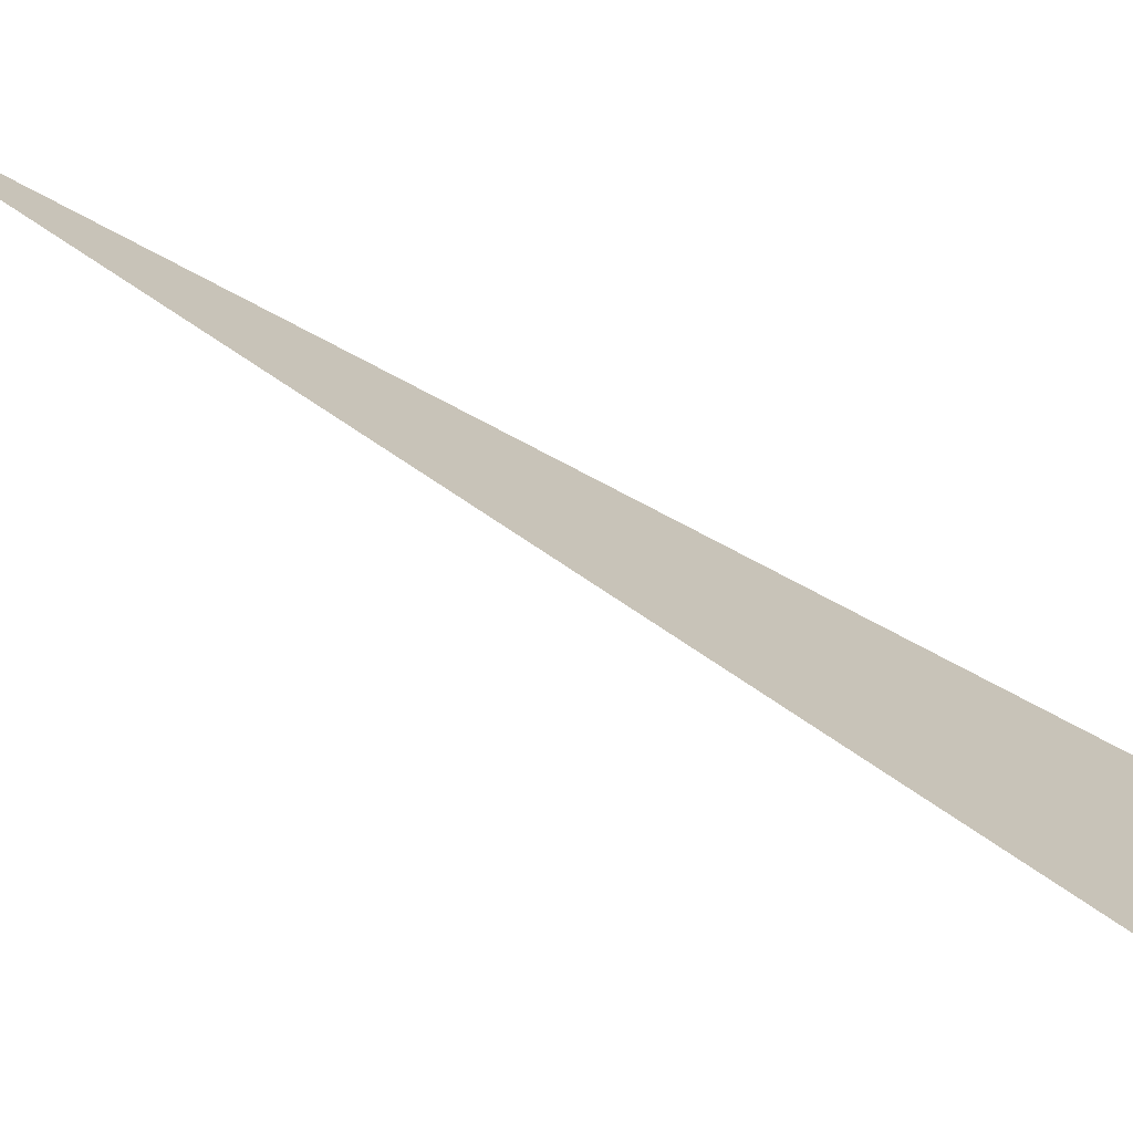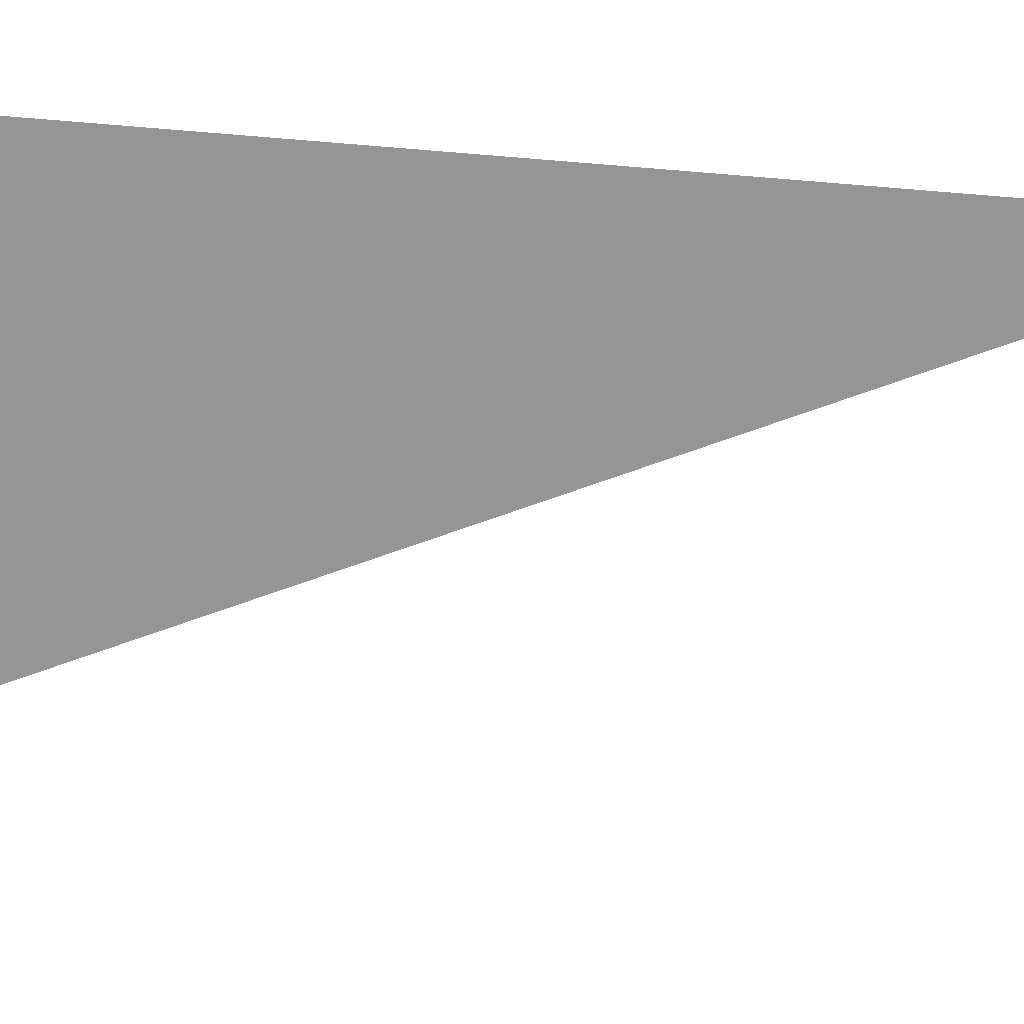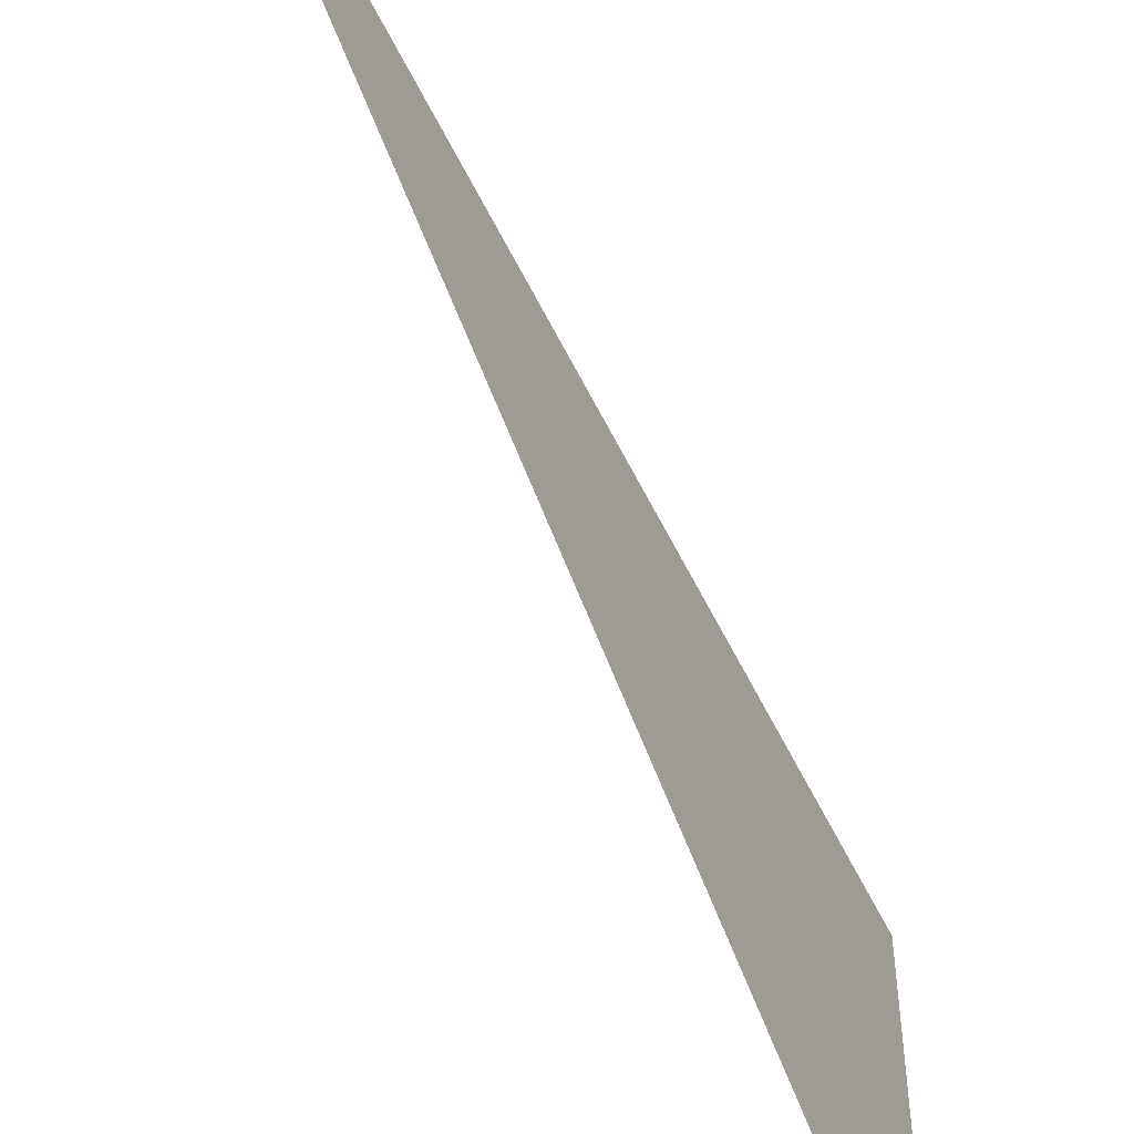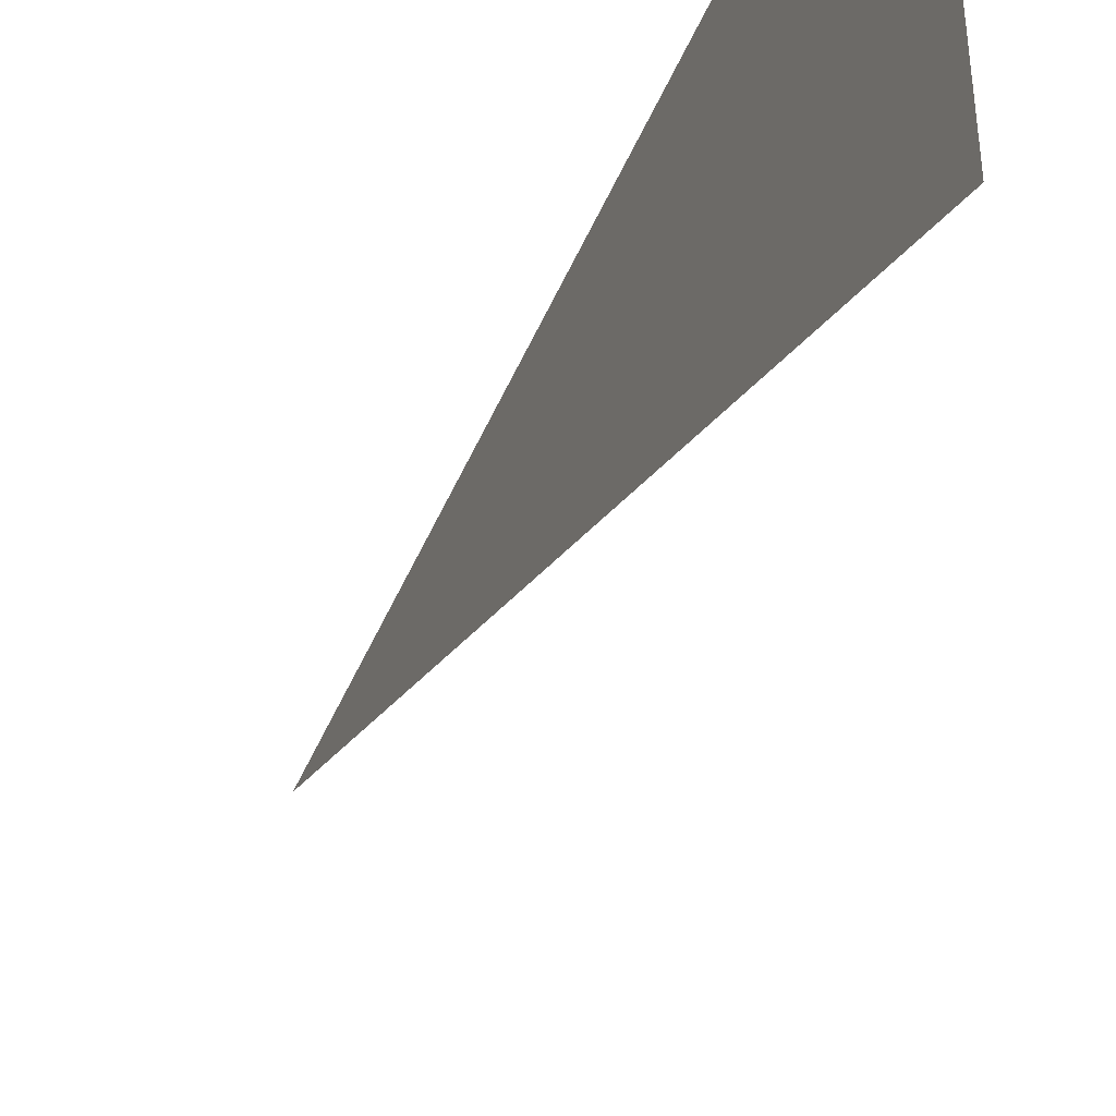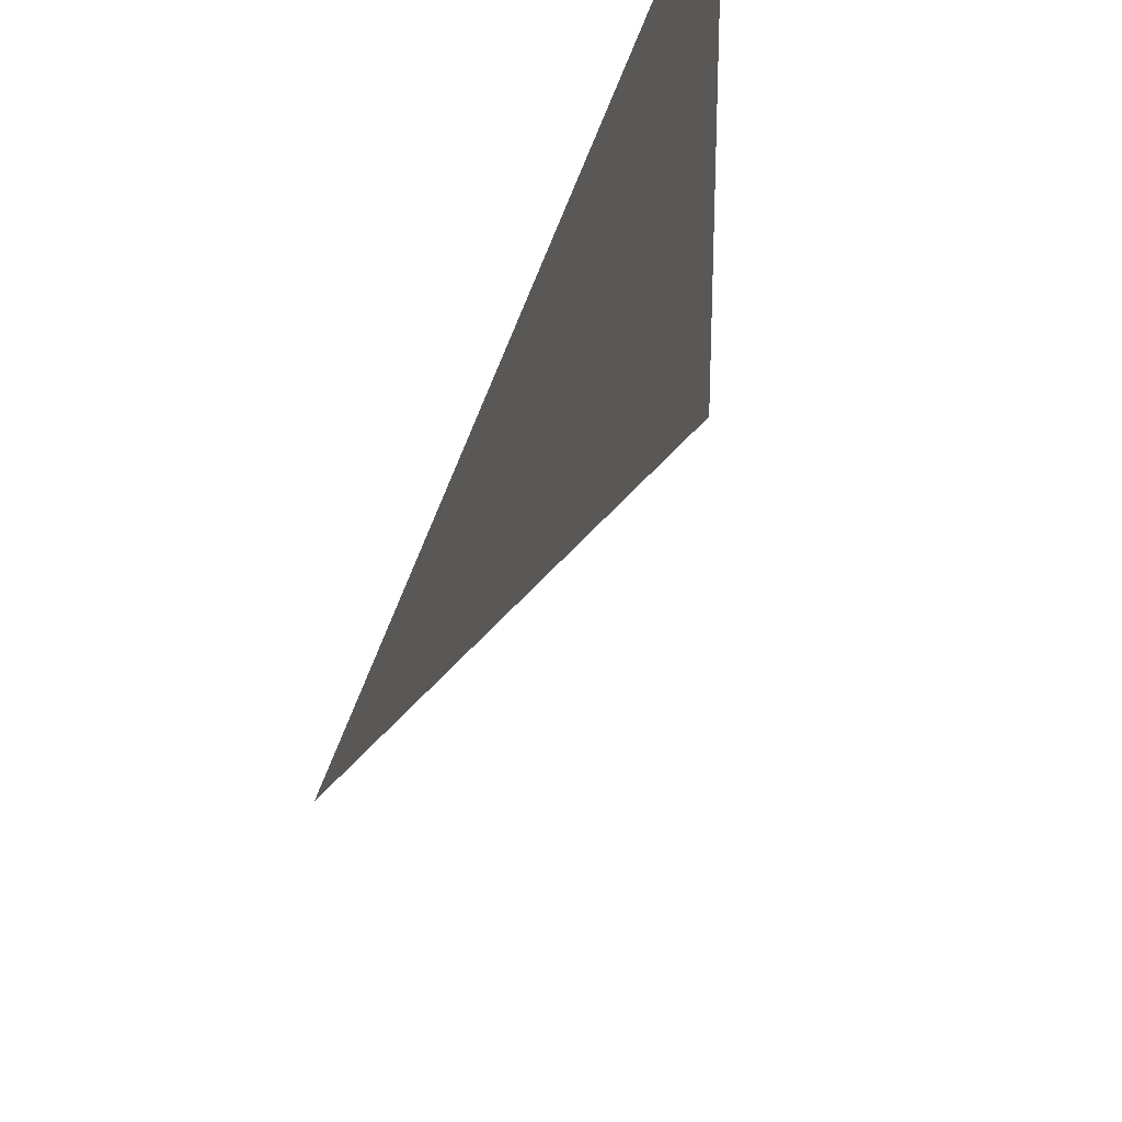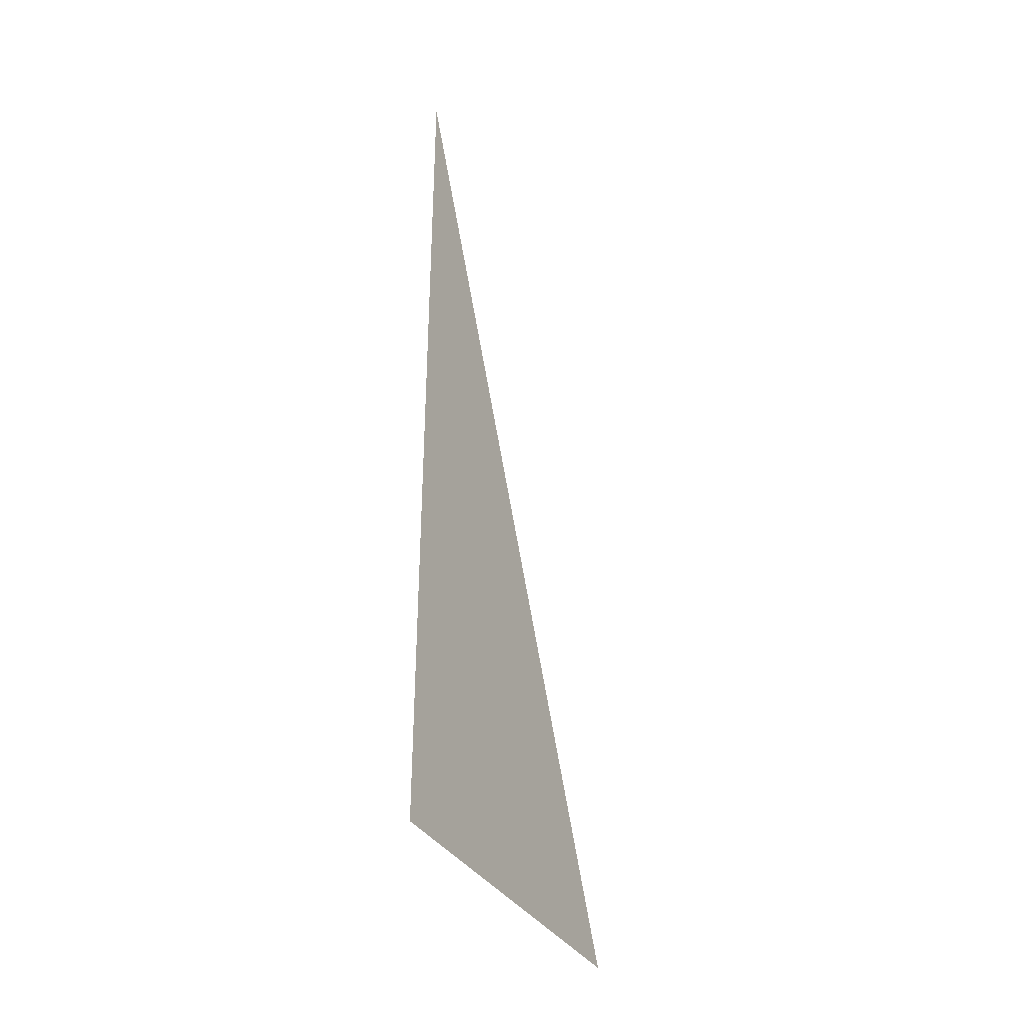
<metadata>
{"format":"obj","ext":"obj","renderer":"f3d","projection":"perspective","resolution":1024,"background":"white","views":[{"elev":-73.5,"azim":-118.0,"up":"+Z"},{"elev":14.3,"azim":118.5,"up":"+Z"},{"elev":-54.2,"azim":-154.8,"up":"+Z"},{"elev":-42.7,"azim":-21.1,"up":"+Z"},{"elev":34.3,"azim":-168.3,"up":"+Z"},{"elev":-35.6,"azim":27.1,"up":"+Y"}]}
</metadata>
<code>
v 4390 -51.2 -1459
v 4390 -6.4 -1440
v 4390 -51.2 -1440
v 4390 -51.2 -1459
v 4390 -51.2 -1440
v 4390 -51.2 -1459
f 1 2 3
f 4 5 6

</code>
